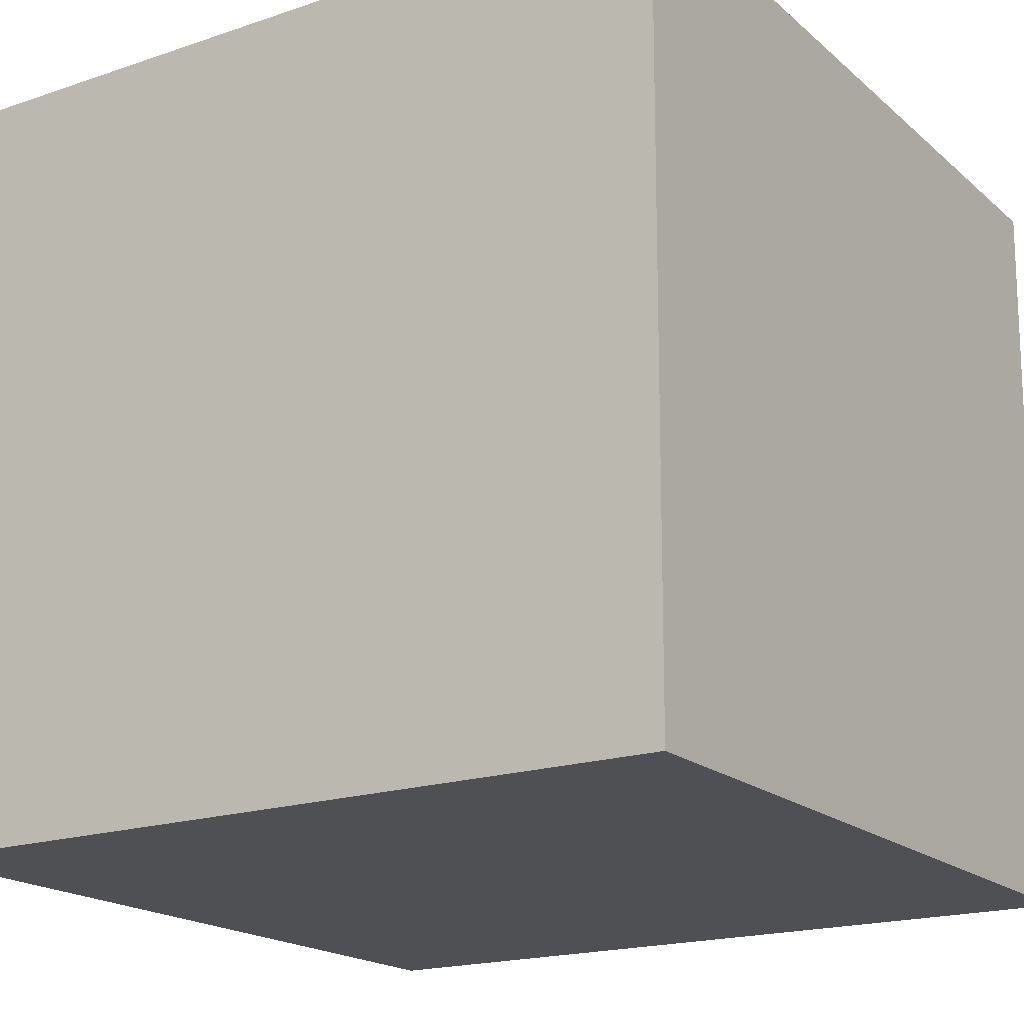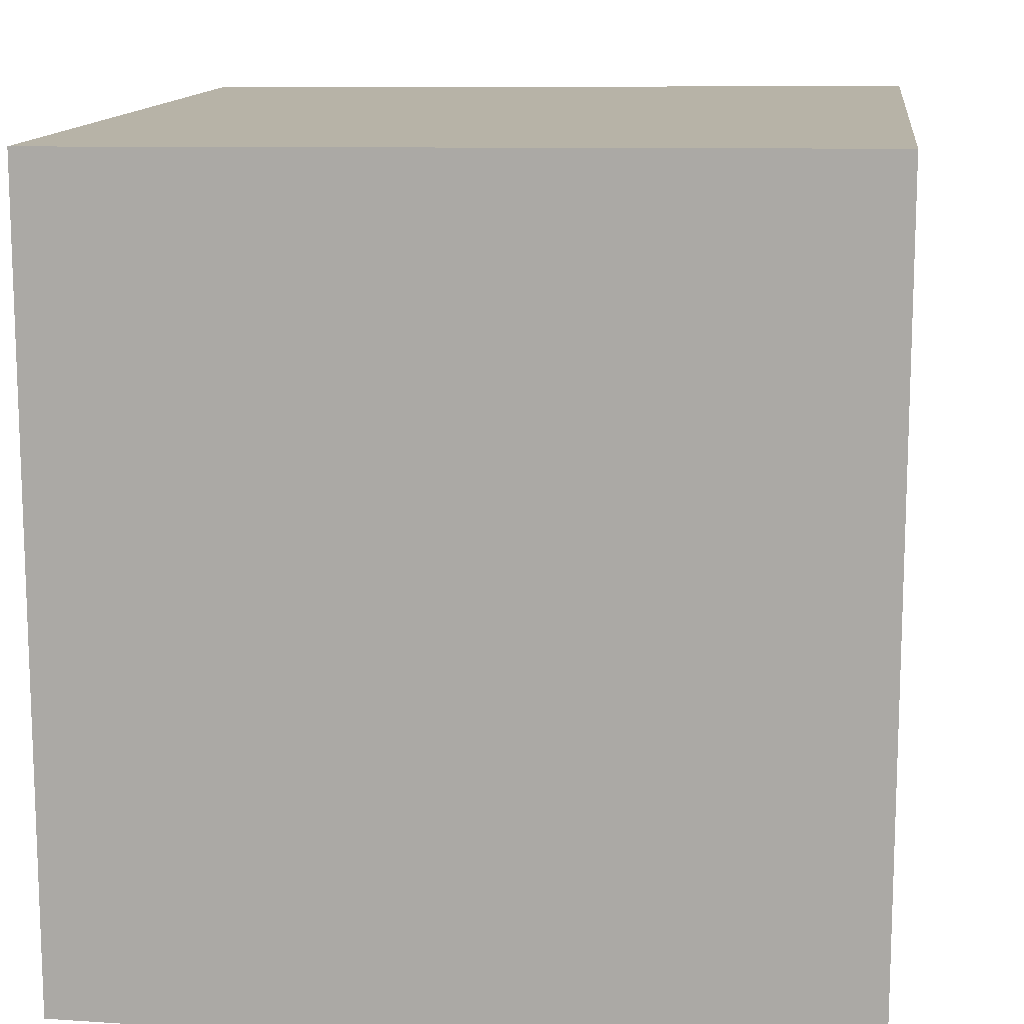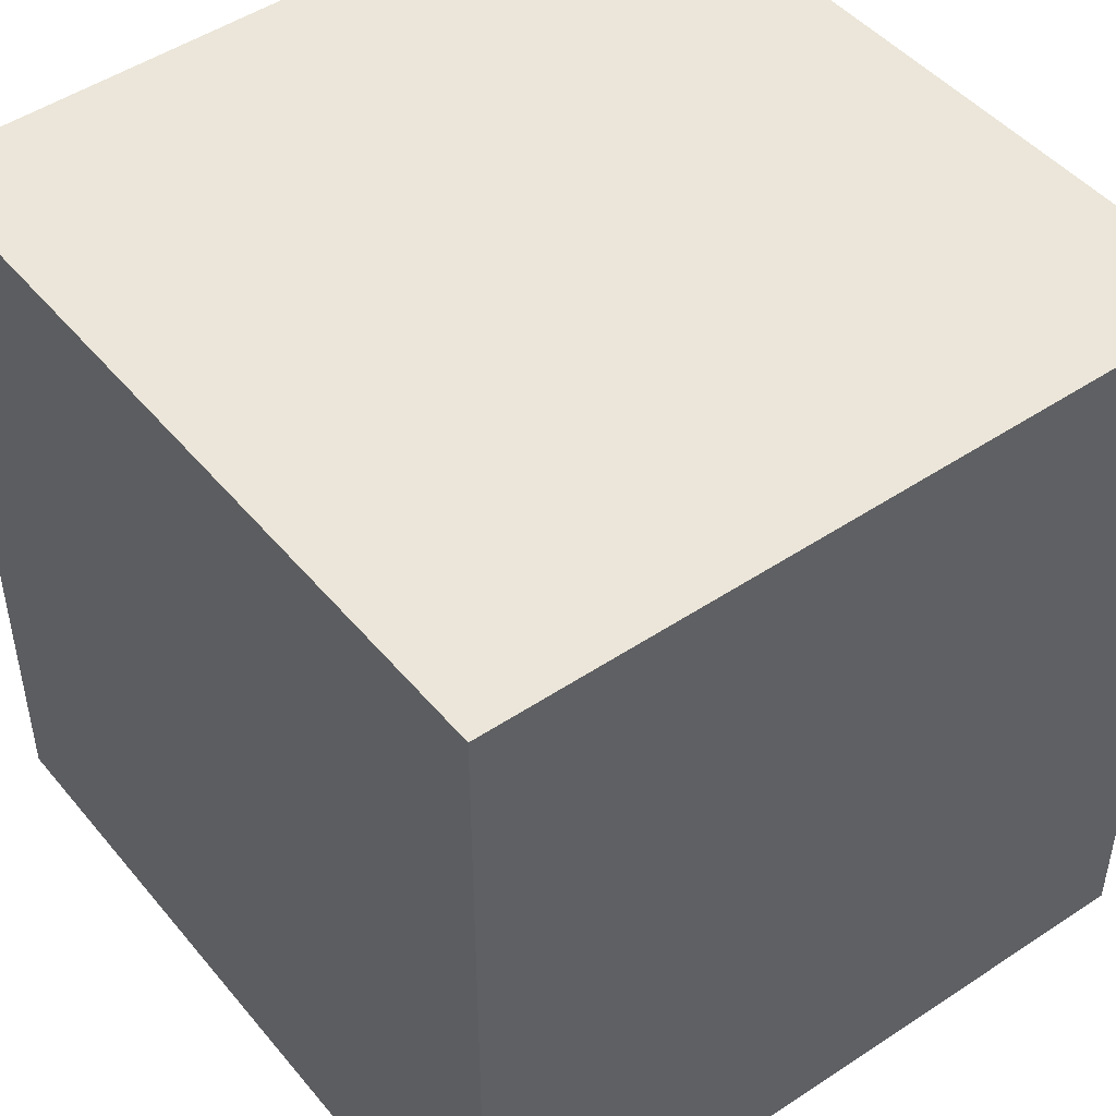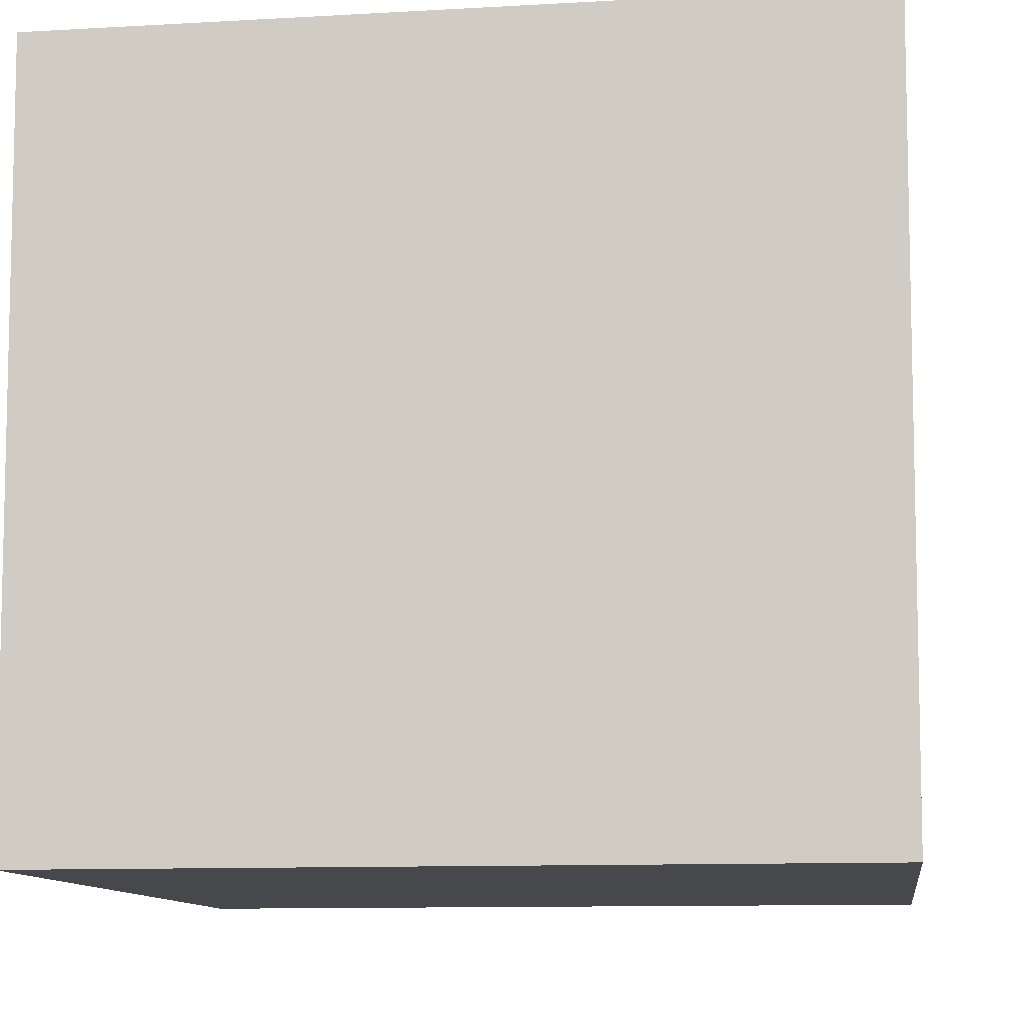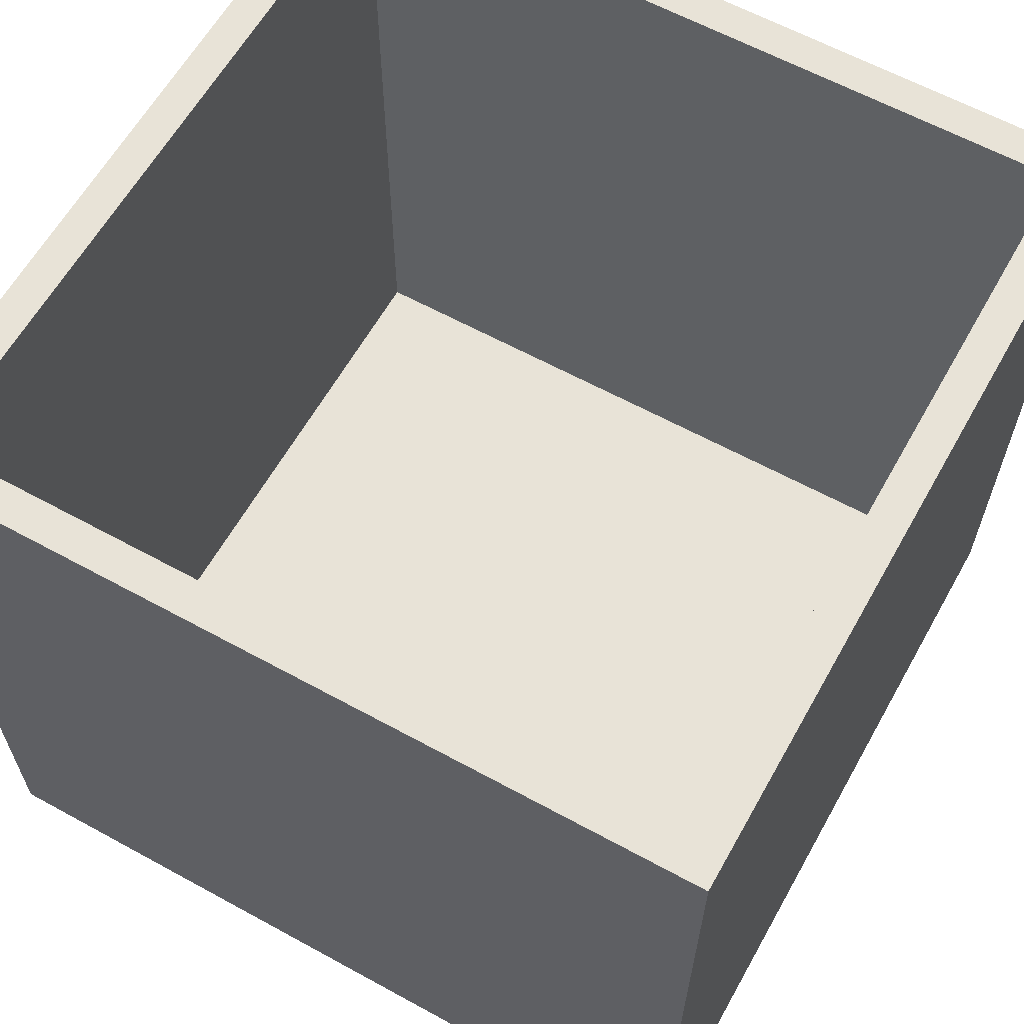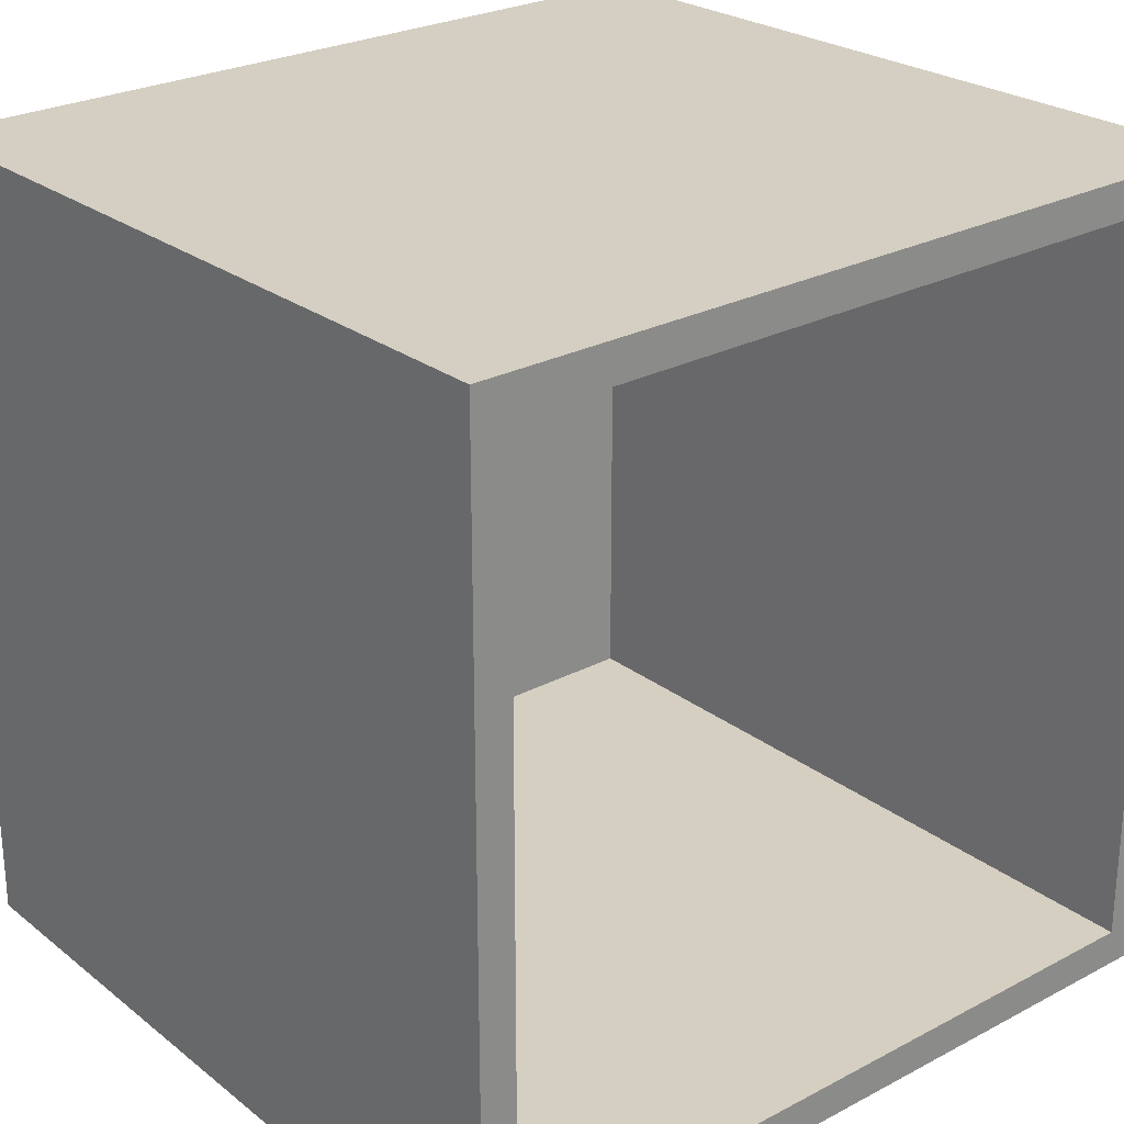
<metadata>
{"format":"obj","ext":"obj","renderer":"f3d","projection":"perspective","resolution":1024,"background":"white","views":[{"elev":-18.8,"azim":122.8,"up":"+Z"},{"elev":12.8,"azim":-82.9,"up":"+Y"},{"elev":46.9,"azim":-127.4,"up":"+Y"},{"elev":-11.1,"azim":97.9,"up":"+Z"},{"elev":61.5,"azim":29.2,"up":"+Z"},{"elev":25.9,"azim":-40.0,"up":"+Y"}]}
</metadata>
<code>
o Box
v 1.081 1.081 -1.081
v 1.081 -1.081 -1.081
v 1.099 1.099 1
v 1.099 -1.099 1
v -1.081 1.081 -1.081
v -1.081 -1.081 -1.081
v -1.099 1.099 1
v -1.099 -1.099 1
v 1 1 -1
v 1 -1 -1
v 1 1 1
v 1 -1 1
v -1 1 -1
v -1 -1 -1
v -1 1 1
v -1 -1 1
f 1 5 7 3
f 8 7 5 6
f 6 2 4 8
f 2 1 3 4
f 6 5 1 2
f 9 11 15 13
f 16 14 13 15
f 14 16 12 10
f 10 12 11 9
f 14 10 9 13
f 7 8 16 15
f 4 3 11 12
f 3 7 15 11
f 8 4 12 16

</code>
